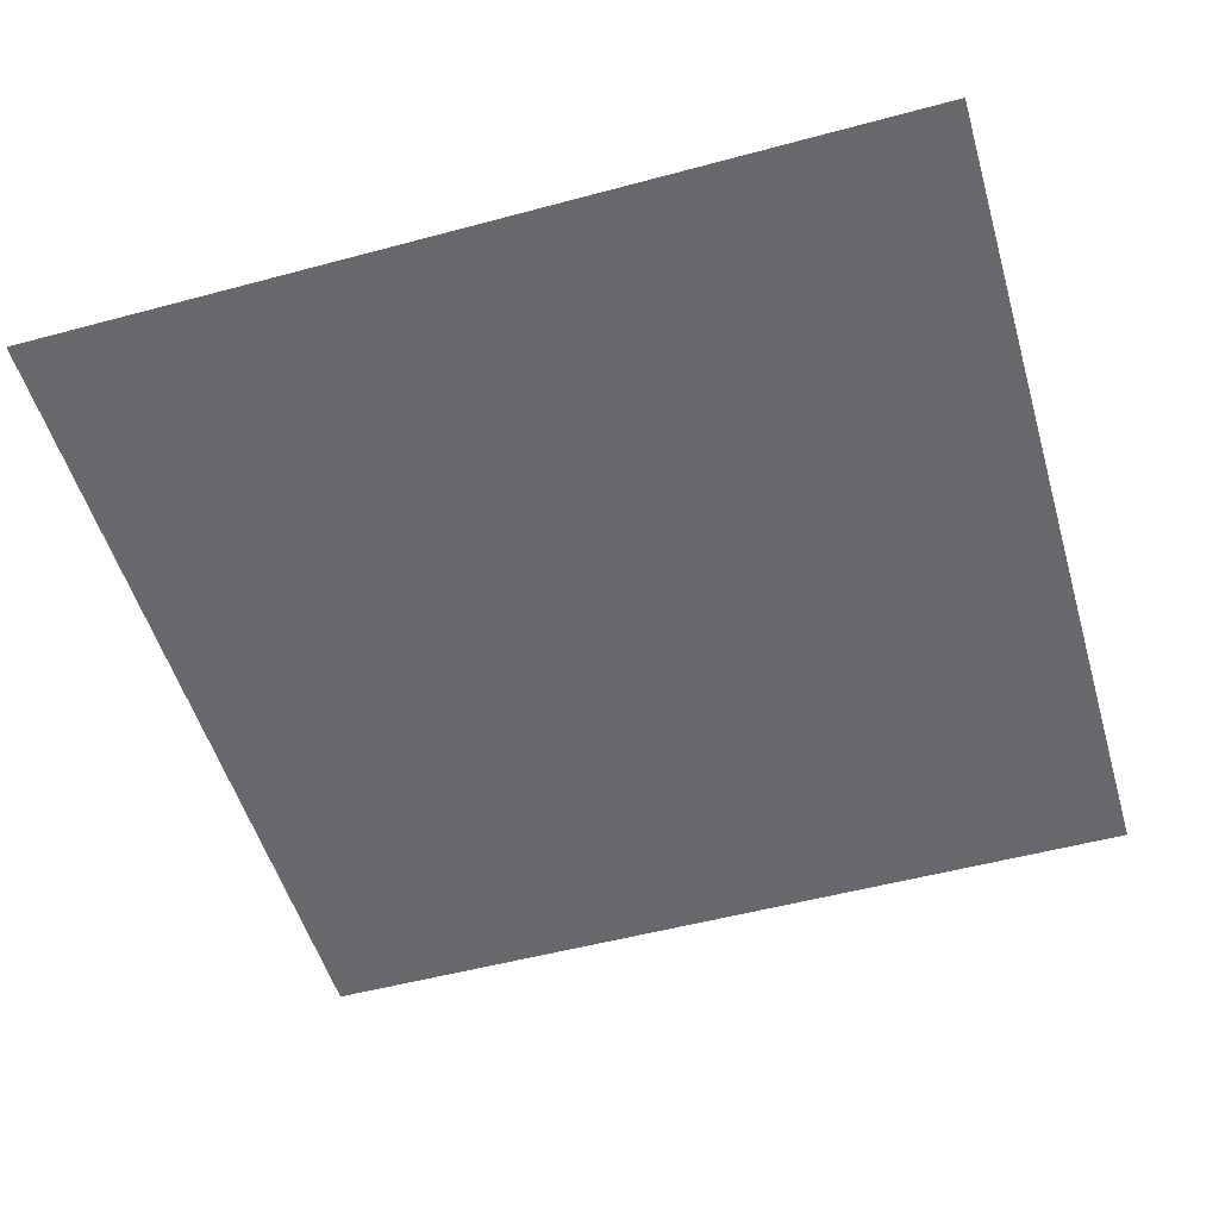
<metadata>
{"format":"obj","ext":"obj","renderer":"f3d","projection":"perspective","resolution":1024,"background":"white","views":[{"elev":-52.3,"azim":-163.8,"up":"+Z"}]}
</metadata>
<code>
v 0 -16 0
v -16 -16 0
v -16 0 0
v 0 0 0
v -32 -16 0
v -32 0 0
v -48 -16 0
v -48 0 0
v -64 -16 0
v -64 0 0
v -80 -16 0
v -80 0 0
v -96 -16 0
v -96 0 0
v -112 -16 0
v -112 0 0
v -128 -16 0
v -128 0 0
v -144 -16 0
v -144 0 0
v -160 -16 0
v -160 0 0
v -176 -16 0
v -176 0 0
v -192 -16 0
v -192 0 0
v -208 -16 0
v -208 0 0
v -224 -16 0
v -224 0 0
v -240 -16 0
v -240 0 0
v -256 -16 0
v -256 0 0
v -272 -16 0
v -272 0 0
v -288 -16 0
v -288 0 0
v -304 -16 0
v -304 0 0
v -320 -16 0
v -320 0 0
v -336 -16 0
v -336 0 0
v -352 -16 0
v -352 0 0
v -368 -16 0
v -368 0 0
v -384 -16 0
v -384 0 0
v -400 -16 0
v -400 0 0
v 0 -32 0
v -16 -32 0
v -32 -32 0
v -48 -32 0
v -64 -32 0
v -80 -32 0
v -96 -32 0
v -112 -32 0
v -128 -32 0
v -144 -32 0
v -160 -32 0
v -176 -32 0
v -192 -32 0
v -208 -32 0
v -224 -32 0
v -240 -32 0
v -256 -32 0
v -272 -32 0
v -288 -32 0
v -304 -32 0
v -320 -32 0
v -336 -32 0
v -352 -32 0
v -368 -32 0
v -384 -32 0
v -400 -32 0
v 0 -48 0
v -16 -48 0
v -32 -48 0
v -48 -48 0
v -64 -48 0
v -80 -48 0
v -96 -48 0
v -112 -48 0
v -128 -48 0
v -144 -48 0
v -160 -48 0
v -176 -48 0
v -192 -48 0
v -208 -48 0
v -224 -48 0
v -240 -48 0
v -256 -48 0
v -272 -48 0
v -288 -48 0
v -304 -48 0
v -320 -48 0
v -336 -48 0
v -352 -48 0
v -368 -48 0
v -384 -48 0
v -400 -48 0
v 0 -64 0
v -16 -64 0
v -32 -64 0
v -48 -64 0
v -64 -64 0
v -80 -64 0
v -96 -64 0
v -112 -64 0
v -128 -64 0
v -144 -64 0
v -160 -64 0
v -176 -64 0
v -192 -64 0
v -208 -64 0
v -224 -64 0
v -240 -64 0
v -256 -64 0
v -272 -64 0
v -288 -64 0
v -304 -64 0
v -320 -64 0
v -336 -64 0
v -352 -64 0
v -368 -64 0
v -384 -64 0
v -400 -64 0
v 0 -80 0
v -16 -80 0
v -32 -80 0
v -48 -80 0
v -64 -80 0
v -80 -80 0
v -96 -80 0
v -112 -80 0
v -128 -80 0
v -144 -80 0
v -160 -80 0
v -176 -80 0
v -192 -80 0
v -208 -80 0
v -224 -80 0
v -240 -80 0
v -256 -80 0
v -272 -80 0
v -288 -80 0
v -304 -80 0
v -320 -80 0
v -336 -80 0
v -352 -80 0
v -368 -80 0
v -384 -80 0
v -400 -80 0
v 0 -96 0
v -16 -96 0
v -32 -96 0
v -48 -96 0
v -64 -96 0
v -80 -96 0
v -96 -96 0
v -112 -96 0
v -128 -96 0
v -144 -96 0
v -160 -96 0
v -176 -96 0
v -192 -96 0
v -208 -96 0
v -224 -96 0
v -240 -96 0
v -256 -96 0
v -272 -96 0
v -288 -96 0
v -304 -96 0
v -320 -96 0
v -336 -96 0
v -352 -96 0
v -368 -96 0
v -384 -96 0
v -400 -96 0
v 0 -112 0
v -16 -112 0
v -32 -112 0
v -48 -112 0
v -64 -112 0
v -80 -112 0
v -96 -112 0
v -112 -112 0
v -128 -112 0
v -144 -112 0
v -160 -112 0
v -176 -112 0
v -192 -112 0
v -208 -112 0
v -224 -112 0
v -240 -112 0
v -256 -112 0
v -272 -112 0
v -288 -112 0
v -304 -112 0
v -320 -112 0
v -336 -112 0
v -352 -112 0
v -368 -112 0
v -384 -112 0
v -400 -112 0
v 0 -128 0
v -16 -128 0
v -32 -128 0
v -48 -128 0
v -64 -128 0
v -80 -128 0
v -96 -128 0
v -112 -128 0
v -128 -128 0
v -144 -128 0
v -160 -128 0
v -176 -128 0
v -192 -128 0
v -208 -128 0
v -224 -128 0
v -240 -128 0
v -256 -128 0
v -272 -128 0
v -288 -128 0
v -304 -128 0
v -320 -128 0
v -336 -128 0
v -352 -128 0
v -368 -128 0
v -384 -128 0
v -400 -128 0
v 0 -144 0
v -16 -144 0
v -32 -144 0
v -48 -144 0
v -64 -144 0
v -80 -144 0
v -96 -144 0
v -112 -144 0
v -128 -144 0
v -144 -144 0
v -160 -144 0
v -176 -144 0
v -192 -144 0
v -208 -144 0
v -224 -144 0
v -240 -144 0
v -256 -144 0
v -272 -144 0
v -288 -144 0
v -304 -144 0
v -320 -144 0
v -336 -144 0
v -352 -144 0
v -368 -144 0
v -384 -144 0
v -400 -144 0
v 0 -160 0
v -16 -160 0
v -32 -160 0
v -48 -160 0
v -64 -160 0
v -80 -160 0
v -96 -160 0
v -112 -160 0
v -128 -160 0
v -144 -160 0
v -160 -160 0
v -176 -160 0
v -192 -160 0
v -208 -160 0
v -224 -160 0
v -240 -160 0
v -256 -160 0
v -272 -160 0
v -288 -160 0
v -304 -160 0
v -320 -160 0
v -336 -160 0
v -352 -160 0
v -368 -160 0
v -384 -160 0
v -400 -160 0
v 0 -176 0
v -16 -176 0
v -32 -176 0
v -48 -176 0
v -64 -176 0
v -80 -176 0
v -96 -176 0
v -112 -176 0
v -128 -176 0
v -144 -176 0
v -160 -176 0
v -176 -176 0
v -192 -176 0
v -208 -176 0
v -224 -176 0
v -240 -176 0
v -256 -176 0
v -272 -176 0
v -288 -176 0
v -304 -176 0
v -320 -176 0
v -336 -176 0
v -352 -176 0
v -368 -176 0
v -384 -176 0
v -400 -176 0
v 0 -192 0
v -16 -192 0
v -32 -192 0
v -48 -192 0
v -64 -192 0
v -80 -192 0
v -96 -192 0
v -112 -192 0
v -128 -192 0
v -144 -192 0
v -160 -192 0
v -176 -192 0
v -192 -192 0
v -208 -192 0
v -224 -192 0
v -240 -192 0
v -256 -192 0
v -272 -192 0
v -288 -192 0
v -304 -192 0
v -320 -192 0
v -336 -192 0
v -352 -192 0
v -368 -192 0
v -384 -192 0
v -400 -192 0
v 0 -208 0
v -16 -208 0
v -32 -208 0
v -48 -208 0
v -64 -208 0
v -80 -208 0
v -96 -208 0
v -112 -208 0
v -128 -208 0
v -144 -208 0
v -160 -208 0
v -176 -208 0
v -192 -208 0
v -208 -208 0
v -224 -208 0
v -240 -208 0
v -256 -208 0
v -272 -208 0
v -288 -208 0
v -304 -208 0
v -320 -208 0
v -336 -208 0
v -352 -208 0
v -368 -208 0
v -384 -208 0
v -400 -208 0
v 0 -224 0
v -16 -224 0
v -32 -224 0
v -48 -224 0
v -64 -224 0
v -80 -224 0
v -96 -224 0
v -112 -224 0
v -128 -224 0
v -144 -224 0
v -160 -224 0
v -176 -224 0
v -192 -224 0
v -208 -224 0
v -224 -224 0
v -240 -224 0
v -256 -224 0
v -272 -224 0
v -288 -224 0
v -304 -224 0
v -320 -224 0
v -336 -224 0
v -352 -224 0
v -368 -224 0
v -384 -224 0
v -400 -224 0
v 0 -240 0
v -16 -240 0
v -32 -240 0
v -48 -240 0
v -64 -240 0
v -80 -240 0
v -96 -240 0
v -112 -240 0
v -128 -240 0
v -144 -240 0
v -160 -240 0
v -176 -240 0
v -192 -240 0
v -208 -240 0
v -224 -240 0
v -240 -240 0
v -256 -240 0
v -272 -240 0
v -288 -240 0
v -304 -240 0
v -320 -240 0
v -336 -240 0
v -352 -240 0
v -368 -240 0
v -384 -240 0
v -400 -240 0
v 0 -256 0
v -16 -256 0
v -32 -256 0
v -48 -256 0
v -64 -256 0
v -80 -256 0
v -96 -256 0
v -112 -256 0
v -128 -256 0
v -144 -256 0
v -160 -256 0
v -176 -256 0
v -192 -256 0
v -208 -256 0
v -224 -256 0
v -240 -256 0
v -256 -256 0
v -272 -256 0
v -288 -256 0
v -304 -256 0
v -320 -256 0
v -336 -256 0
v -352 -256 0
v -368 -256 0
v -384 -256 0
v -400 -256 0
v 0 -272 0
v -16 -272 0
v -32 -272 0
v -48 -272 0
v -64 -272 0
v -80 -272 0
v -96 -272 0
v -112 -272 0
v -128 -272 0
v -144 -272 0
v -160 -272 0
v -176 -272 0
v -192 -272 0
v -208 -272 0
v -224 -272 0
v -240 -272 0
v -256 -272 0
v -272 -272 0
v -288 -272 0
v -304 -272 0
v -320 -272 0
v -336 -272 0
v -352 -272 0
v -368 -272 0
v -384 -272 0
v -400 -272 0
v 0 -288 0
v -16 -288 0
v -32 -288 0
v -48 -288 0
v -64 -288 0
v -80 -288 0
v -96 -288 0
v -112 -288 0
v -128 -288 0
v -144 -288 0
v -160 -288 0
v -176 -288 0
v -192 -288 0
v -208 -288 0
v -224 -288 0
v -240 -288 0
v -256 -288 0
v -272 -288 0
v -288 -288 0
v -304 -288 0
v -320 -288 0
v -336 -288 0
v -352 -288 0
v -368 -288 0
v -384 -288 0
v -400 -288 0
v 0 -304 0
v -16 -304 0
v -32 -304 0
v -48 -304 0
v -64 -304 0
v -80 -304 0
v -96 -304 0
v -112 -304 0
v -128 -304 0
v -144 -304 0
v -160 -304 0
v -176 -304 0
v -192 -304 0
v -208 -304 0
v -224 -304 0
v -240 -304 0
v -256 -304 0
v -272 -304 0
v -288 -304 0
v -304 -304 0
v -320 -304 0
v -336 -304 0
v -352 -304 0
v -368 -304 0
v -384 -304 0
v -400 -304 0
v 0 -320 0
v -16 -320 0
v -32 -320 0
v -48 -320 0
v -64 -320 0
v -80 -320 0
v -96 -320 0
v -112 -320 0
v -128 -320 0
v -144 -320 0
v -160 -320 0
v -176 -320 0
v -192 -320 0
v -208 -320 0
v -224 -320 0
v -240 -320 0
v -256 -320 0
v -272 -320 0
v -288 -320 0
v -304 -320 0
v -320 -320 0
v -336 -320 0
v -352 -320 0
v -368 -320 0
v -384 -320 0
v -400 -320 0
v 0 -336 0
v -16 -336 0
v -32 -336 0
v -48 -336 0
v -64 -336 0
v -80 -336 0
v -96 -336 0
v -112 -336 0
v -128 -336 0
v -144 -336 0
v -160 -336 0
v -176 -336 0
v -192 -336 0
v -208 -336 0
v -224 -336 0
v -240 -336 0
v -256 -336 0
v -272 -336 0
v -288 -336 0
v -304 -336 0
v -320 -336 0
v -336 -336 0
v -352 -336 0
v -368 -336 0
v -384 -336 0
v -400 -336 0
v 0 -352 0
v -16 -352 0
v -32 -352 0
v -48 -352 0
v -64 -352 0
v -80 -352 0
v -96 -352 0
v -112 -352 0
v -128 -352 0
v -144 -352 0
v -160 -352 0
v -176 -352 0
v -192 -352 0
v -208 -352 0
v -224 -352 0
v -240 -352 0
v -256 -352 0
v -272 -352 0
v -288 -352 0
v -304 -352 0
v -320 -352 0
v -336 -352 0
v -352 -352 0
v -368 -352 0
v -384 -352 0
v -400 -352 0
v 0 -368 0
v -16 -368 0
v -32 -368 0
v -48 -368 0
v -64 -368 0
v -80 -368 0
v -96 -368 0
v -112 -368 0
v -128 -368 0
v -144 -368 0
v -160 -368 0
v -176 -368 0
v -192 -368 0
v -208 -368 0
v -224 -368 0
v -240 -368 0
v -256 -368 0
v -272 -368 0
v -288 -368 0
v -304 -368 0
v -320 -368 0
v -336 -368 0
v -352 -368 0
v -368 -368 0
v -384 -368 0
v -400 -368 0
v 0 -384 0
v -16 -384 0
v -32 -384 0
v -48 -384 0
v -64 -384 0
v -80 -384 0
v -96 -384 0
v -112 -384 0
v -128 -384 0
v -144 -384 0
v -160 -384 0
v -176 -384 0
v -192 -384 0
v -208 -384 0
v -224 -384 0
v -240 -384 0
v -256 -384 0
v -272 -384 0
v -288 -384 0
v -304 -384 0
v -320 -384 0
v -336 -384 0
v -352 -384 0
v -368 -384 0
v -384 -384 0
v -400 -384 0
v 0 -400 0
v -16 -400 0
v -32 -400 0
v -48 -400 0
v -64 -400 0
v -80 -400 0
v -96 -400 0
v -112 -400 0
v -128 -400 0
v -144 -400 0
v -160 -400 0
v -176 -400 0
v -192 -400 0
v -208 -400 0
v -224 -400 0
v -240 -400 0
v -256 -400 0
v -272 -400 0
v -288 -400 0
v -304 -400 0
v -320 -400 0
v -336 -400 0
v -352 -400 0
v -368 -400 0
v -384 -400 0
v -400 -400 0
g mesh_[00]_[01]
f 1 2 3 4
f 2 5 6 3
f 5 7 8 6
f 7 9 10 8
f 9 11 12 10
f 11 13 14 12
f 13 15 16 14
f 15 17 18 16
f 17 19 20 18
f 19 21 22 20
f 21 23 24 22
f 23 25 26 24
f 25 27 28 26
f 27 29 30 28
f 29 31 32 30
f 31 33 34 32
f 33 35 36 34
f 35 37 38 36
f 37 39 40 38
f 39 41 42 40
f 41 43 44 42
f 43 45 46 44
f 45 47 48 46
f 47 49 50 48
f 49 51 52 50
f 53 54 2 1
f 73 74 43 41
f 74 75 45 43
f 75 76 47 45
f 76 77 49 47
f 77 78 51 49
f 79 80 54 53
f 99 100 74 73
f 100 101 75 74
f 101 102 76 75
f 102 103 77 76
f 103 104 78 77
f 105 106 80 79
f 125 126 100 99
f 126 127 101 100
f 127 128 102 101
f 128 129 103 102
f 129 130 104 103
f 131 132 106 105
f 151 152 126 125
f 152 153 127 126
f 153 154 128 127
f 154 155 129 128
f 155 156 130 129
f 157 158 132 131
f 181 182 156 155
f 183 184 158 157
f 207 208 182 181
f 209 210 184 183
f 233 234 208 207
f 235 236 210 209
f 259 260 234 233
f 261 262 236 235
f 285 286 260 259
f 287 288 262 261
f 311 312 286 285
f 313 314 288 287
f 337 338 312 311
f 339 340 314 313
f 363 364 338 337
f 365 366 340 339
f 389 390 364 363
f 391 392 366 365
f 415 416 390 389
f 417 418 392 391
f 441 442 416 415
f 443 444 418 417
f 467 468 442 441
f 469 470 444 443
f 493 494 468 467
f 495 496 470 469
f 519 520 494 493
f 521 522 496 495
f 545 546 520 519
f 547 548 522 521
f 571 572 546 545
f 573 574 548 547
f 597 598 572 571
f 599 600 574 573
f 623 624 598 597
f 625 626 600 599
f 649 650 624 623
f 651 652 626 625
f 652 653 627 626
f 653 654 628 627
f 654 655 629 628
f 655 656 630 629
f 656 657 631 630
f 657 658 632 631
f 658 659 633 632
f 659 660 634 633
f 660 661 635 634
f 661 662 636 635
f 662 663 637 636
f 663 664 638 637
f 664 665 639 638
f 665 666 640 639
f 666 667 641 640
f 667 668 642 641
f 668 669 643 642
f 669 670 644 643
f 670 671 645 644
f 671 672 646 645
f 672 673 647 646
f 673 674 648 647
f 674 675 649 648
f 675 676 650 649
g mesh_[00]_[00]
f 54 55 5 2
f 55 56 7 5
f 56 57 9 7
f 57 58 11 9
f 58 59 13 11
f 59 60 15 13
f 60 61 17 15
f 61 62 19 17
f 62 63 21 19
f 63 64 23 21
f 64 65 25 23
f 65 66 27 25
f 66 67 29 27
f 67 68 31 29
f 68 69 33 31
f 69 70 35 33
f 70 71 37 35
f 71 72 39 37
f 72 73 41 39
f 80 81 55 54
f 81 82 56 55
f 82 83 57 56
f 83 84 58 57
f 84 85 59 58
f 85 86 60 59
f 86 87 61 60
f 87 88 62 61
f 88 89 63 62
f 89 90 64 63
f 90 91 65 64
f 91 92 66 65
f 92 93 67 66
f 93 94 68 67
f 94 95 69 68
f 95 96 70 69
f 96 97 71 70
f 97 98 72 71
f 98 99 73 72
f 106 107 81 80
f 107 108 82 81
f 108 109 83 82
f 109 110 84 83
f 110 111 85 84
f 111 112 86 85
f 112 113 87 86
f 113 114 88 87
f 114 115 89 88
f 115 116 90 89
f 116 117 91 90
f 117 118 92 91
f 118 119 93 92
f 119 120 94 93
f 120 121 95 94
f 121 122 96 95
f 122 123 97 96
f 123 124 98 97
f 124 125 99 98
f 132 133 107 106
f 133 134 108 107
f 134 135 109 108
f 135 136 110 109
f 136 137 111 110
f 137 138 112 111
f 138 139 113 112
f 139 140 114 113
f 140 141 115 114
f 141 142 116 115
f 142 143 117 116
f 143 144 118 117
f 144 145 119 118
f 145 146 120 119
f 146 147 121 120
f 147 148 122 121
f 148 149 123 122
f 149 150 124 123
f 150 151 125 124
f 158 159 133 132
f 159 160 134 133
f 160 161 135 134
f 161 162 136 135
f 162 163 137 136
f 163 164 138 137
f 164 165 139 138
f 165 166 140 139
f 166 167 141 140
f 167 168 142 141
f 168 169 143 142
f 169 170 144 143
f 170 171 145 144
f 171 172 146 145
f 172 173 147 146
f 173 174 148 147
f 174 175 149 148
f 175 176 150 149
f 176 177 151 150
f 177 178 152 151
f 178 179 153 152
f 179 180 154 153
f 180 181 155 154
f 184 185 159 158
f 185 186 160 159
f 186 187 161 160
f 187 188 162 161
f 188 189 163 162
f 189 190 164 163
f 190 191 165 164
f 193 194 168 167
f 194 195 169 168
f 195 196 170 169
f 196 197 171 170
f 197 198 172 171
f 198 199 173 172
f 199 200 174 173
f 200 201 175 174
f 201 202 176 175
f 202 203 177 176
f 203 204 178 177
f 204 205 179 178
f 205 206 180 179
f 206 207 181 180
f 210 211 185 184
f 211 212 186 185
f 212 213 187 186
f 213 214 188 187
f 214 215 189 188
f 215 216 190 189
f 216 217 191 190
f 219 220 194 193
f 220 221 195 194
f 221 222 196 195
f 222 223 197 196
f 223 224 198 197
f 224 225 199 198
f 225 226 200 199
f 226 227 201 200
f 227 228 202 201
f 228 229 203 202
f 229 230 204 203
f 230 231 205 204
f 231 232 206 205
f 232 233 207 206
f 236 237 211 210
f 237 238 212 211
f 238 239 213 212
f 239 240 214 213
f 240 241 215 214
f 241 242 216 215
f 242 243 217 216
f 245 246 220 219
f 246 247 221 220
f 247 248 222 221
f 248 249 223 222
f 249 250 224 223
f 250 251 225 224
f 251 252 226 225
f 252 253 227 226
f 253 254 228 227
f 254 255 229 228
f 255 256 230 229
f 256 257 231 230
f 257 258 232 231
f 258 259 233 232
f 262 263 237 236
f 263 264 238 237
f 264 265 239 238
f 265 266 240 239
f 266 267 241 240
f 267 268 242 241
f 268 269 243 242
f 271 272 246 245
f 272 273 247 246
f 273 274 248 247
f 274 275 249 248
f 275 276 250 249
f 276 277 251 250
f 277 278 252 251
f 278 279 253 252
f 279 280 254 253
f 280 281 255 254
f 281 282 256 255
f 282 283 257 256
f 283 284 258 257
f 284 285 259 258
f 288 289 263 262
f 289 290 264 263
f 290 291 265 264
f 291 292 266 265
f 292 293 267 266
f 293 294 268 267
f 294 295 269 268
f 295 296 270 269
f 296 297 271 270
f 297 298 272 271
f 298 299 273 272
f 299 300 274 273
f 300 301 275 274
f 301 302 276 275
f 302 303 277 276
f 303 304 278 277
f 306 307 281 280
f 307 308 282 281
f 308 309 283 282
f 309 310 284 283
f 310 311 285 284
f 314 315 289 288
f 315 316 290 289
f 316 317 291 290
f 317 318 292 291
f 318 319 293 292
f 319 320 294 293
f 320 321 295 294
f 321 322 296 295
f 322 323 297 296
f 323 324 298 297
f 324 325 299 298
f 325 326 300 299
f 326 327 301 300
f 327 328 302 301
f 328 329 303 302
f 329 330 304 303
f 332 333 307 306
f 333 334 308 307
f 334 335 309 308
f 335 336 310 309
f 336 337 311 310
f 340 341 315 314
f 341 342 316 315
f 342 343 317 316
f 343 344 318 317
f 344 345 319 318
f 345 346 320 319
f 346 347 321 320
f 347 348 322 321
f 348 349 323 322
f 349 350 324 323
f 350 351 325 324
f 351 352 326 325
f 352 353 327 326
f 353 354 328 327
f 354 355 329 328
f 355 356 330 329
f 358 359 333 332
f 359 360 334 333
f 360 361 335 334
f 361 362 336 335
f 362 363 337 336
f 366 367 341 340
f 367 368 342 341
f 368 369 343 342
f 369 370 344 343
f 370 371 345 344
f 371 372 346 345
f 372 373 347 346
f 373 374 348 347
f 374 375 349 348
f 375 376 350 349
f 376 377 351 350
f 377 378 352 351
f 378 379 353 352
f 379 380 354 353
f 380 381 355 354
f 381 382 356 355
f 384 385 359 358
f 385 386 360 359
f 386 387 361 360
f 387 388 362 361
f 388 389 363 362
f 392 393 367 366
f 393 394 368 367
f 394 395 369 368
f 395 396 370 369
f 396 397 371 370
f 397 398 372 371
f 398 399 373 372
f 399 400 374 373
f 400 401 375 374
f 401 402 376 375
f 402 403 377 376
f 403 404 378 377
f 404 405 379 378
f 405 406 380 379
f 406 407 381 380
f 407 408 382 381
f 408 409 383 382
f 409 410 384 383
f 410 411 385 384
f 411 412 386 385
f 412 413 387 386
f 413 414 388 387
f 414 415 389 388
f 418 419 393 392
f 419 420 394 393
f 422 423 397 396
f 423 424 398 397
f 424 425 399 398
f 425 426 400 399
f 426 427 401 400
f 427 428 402 401
f 428 429 403 402
f 429 430 404 403
f 430 431 405 404
f 431 432 406 405
f 432 433 407 406
f 433 434 408 407
f 434 435 409 408
f 435 436 410 409
f 436 437 411 410
f 437 438 412 411
f 438 439 413 412
f 439 440 414 413
f 440 441 415 414
f 444 445 419 418
f 445 446 420 419
f 448 449 423 422
f 449 450 424 423
f 450 451 425 424
f 451 452 426 425
f 452 453 427 426
f 453 454 428 427
f 454 455 429 428
f 455 456 430 429
f 456 457 431 430
f 457 458 432 431
f 458 459 433 432
f 459 460 434 433
f 460 461 435 434
f 461 462 436 435
f 462 463 437 436
f 463 464 438 437
f 464 465 439 438
f 465 466 440 439
f 466 467 441 440
f 470 471 445 444
f 471 472 446 445
f 474 475 449 448
f 475 476 450 449
f 476 477 451 450
f 477 478 452 451
f 478 479 453 452
f 479 480 454 453
f 480 481 455 454
f 481 482 456 455
f 482 483 457 456
f 483 484 458 457
f 484 485 459 458
f 485 486 460 459
f 486 487 461 460
f 487 488 462 461
f 488 489 463 462
f 489 490 464 463
f 490 491 465 464
f 491 492 466 465
f 492 493 467 466
f 496 497 471 470
f 497 498 472 471
f 500 501 475 474
f 501 502 476 475
f 502 503 477 476
f 503 504 478 477
f 504 505 479 478
f 505 506 480 479
f 506 507 481 480
f 507 508 482 481
f 508 509 483 482
f 509 510 484 483
f 510 511 485 484
f 511 512 486 485
f 512 513 487 486
f 513 514 488 487
f 514 515 489 488
f 515 516 490 489
f 516 517 491 490
f 517 518 492 491
f 518 519 493 492
f 522 523 497 496
f 523 524 498 497
f 524 525 499 498
f 525 526 500 499
f 526 527 501 500
f 527 528 502 501
f 528 529 503 502
f 529 530 504 503
f 530 531 505 504
f 531 532 506 505
f 532 533 507 506
f 533 534 508 507
f 534 535 509 508
f 535 536 510 509
f 536 537 511 510
f 537 538 512 511
f 538 539 513 512
f 539 540 514 513
f 540 541 515 514
f 541 542 516 515
f 542 543 517 516
f 543 544 518 517
f 544 545 519 518
f 548 549 523 522
f 549 550 524 523
f 550 551 525 524
f 551 552 526 525
f 552 553 527 526
f 553 554 528 527
f 554 555 529 528
f 555 556 530 529
f 556 557 531 530
f 557 558 532 531
f 558 559 533 532
f 561 562 536 535
f 562 563 537 536
f 563 564 538 537
f 564 565 539 538
f 565 566 540 539
f 566 567 541 540
f 567 568 542 541
f 568 569 543 542
f 569 570 544 543
f 570 571 545 544
f 574 575 549 548
f 575 576 550 549
f 576 577 551 550
f 577 578 552 551
f 578 579 553 552
f 579 580 554 553
f 580 581 555 554
f 581 582 556 555
f 582 583 557 556
f 583 584 558 557
f 584 585 559 558
f 587 588 562 561
f 588 589 563 562
f 589 590 564 563
f 590 591 565 564
f 591 592 566 565
f 592 593 567 566
f 593 594 568 567
f 594 595 569 568
f 595 596 570 569
f 596 597 571 570
f 600 601 575 574
f 601 602 576 575
f 602 603 577 576
f 603 604 578 577
f 604 605 579 578
f 605 606 580 579
f 606 607 581 580
f 607 608 582 581
f 608 609 583 582
f 609 610 584 583
f 610 611 585 584
f 613 614 588 587
f 614 615 589 588
f 615 616 590 589
f 616 617 591 590
f 617 618 592 591
f 618 619 593 592
f 619 620 594 593
f 620 621 595 594
f 621 622 596 595
f 622 623 597 596
f 626 627 601 600
f 627 628 602 601
f 628 629 603 602
f 629 630 604 603
f 630 631 605 604
f 631 632 606 605
f 632 633 607 606
f 633 634 608 607
f 634 635 609 608
f 635 636 610 609
f 636 637 611 610
f 639 640 614 613
f 640 641 615 614
f 641 642 616 615
f 642 643 617 616
f 643 644 618 617
f 644 645 619 618
f 645 646 620 619
f 646 647 621 620
f 647 648 622 621
f 648 649 623 622
g mesh_[00]_[03]
f 191 192 166 165
f 192 193 167 166
f 217 218 192 191
f 218 219 193 192
f 243 244 218 217
f 244 245 219 218
f 269 270 244 243
f 270 271 245 244
f 304 305 279 278
f 305 306 280 279
f 330 331 305 304
f 331 332 306 305
f 356 357 331 330
f 357 358 332 331
f 382 383 357 356
f 383 384 358 357
f 420 421 395 394
f 421 422 396 395
f 446 447 421 420
f 447 448 422 421
f 472 473 447 446
f 473 474 448 447
f 498 499 473 472
f 499 500 474 473
f 559 560 534 533
f 560 561 535 534
f 585 586 560 559
f 586 587 561 560
f 611 612 586 585
f 612 613 587 586
f 637 638 612 611
f 638 639 613 612
g mesh_[01]_[03]
f 81 82 56 55
f 82 83 57 56
f 107 108 82 81
f 108 109 83 82
f 118 119 93 92
f 119 120 94 93
f 120 121 95 94
f 121 122 96 95
f 144 145 119 118
f 145 146 120 119
f 146 147 121 120
f 147 148 122 121
f 170 171 145 144
f 171 172 146 145
f 172 173 147 146
f 173 174 148 147
f 196 197 171 170
f 197 198 172 171
f 198 199 173 172
f 199 200 174 173
f 222 223 197 196
f 223 224 198 197
f 224 225 199 198
f 225 226 200 199
f 374 375 349 348
f 375 376 350 349
f 376 377 351 350
f 377 378 352 351
f 400 401 375 374
f 401 402 376 375
f 402 403 377 376
f 403 404 378 377
f 426 427 401 400
f 427 428 402 401
f 428 429 403 402
f 429 430 404 403
f 452 453 427 426
f 453 454 428 427
f 454 455 429 428
f 455 456 430 429
f 478 479 453 452
f 479 480 454 453
f 480 481 455 454
f 481 482 456 455
f 540 541 515 514
f 541 542 516 515
f 552 553 527 526
f 553 554 528 527
f 554 555 529 528
f 555 556 530 529
f 566 567 541 540
f 567 568 542 541
f 578 579 553 552
f 579 580 554 553
f 580 581 555 554
f 581 582 556 555
f 604 605 579 578
f 605 606 580 579
f 606 607 581 580
f 607 608 582 581

</code>
